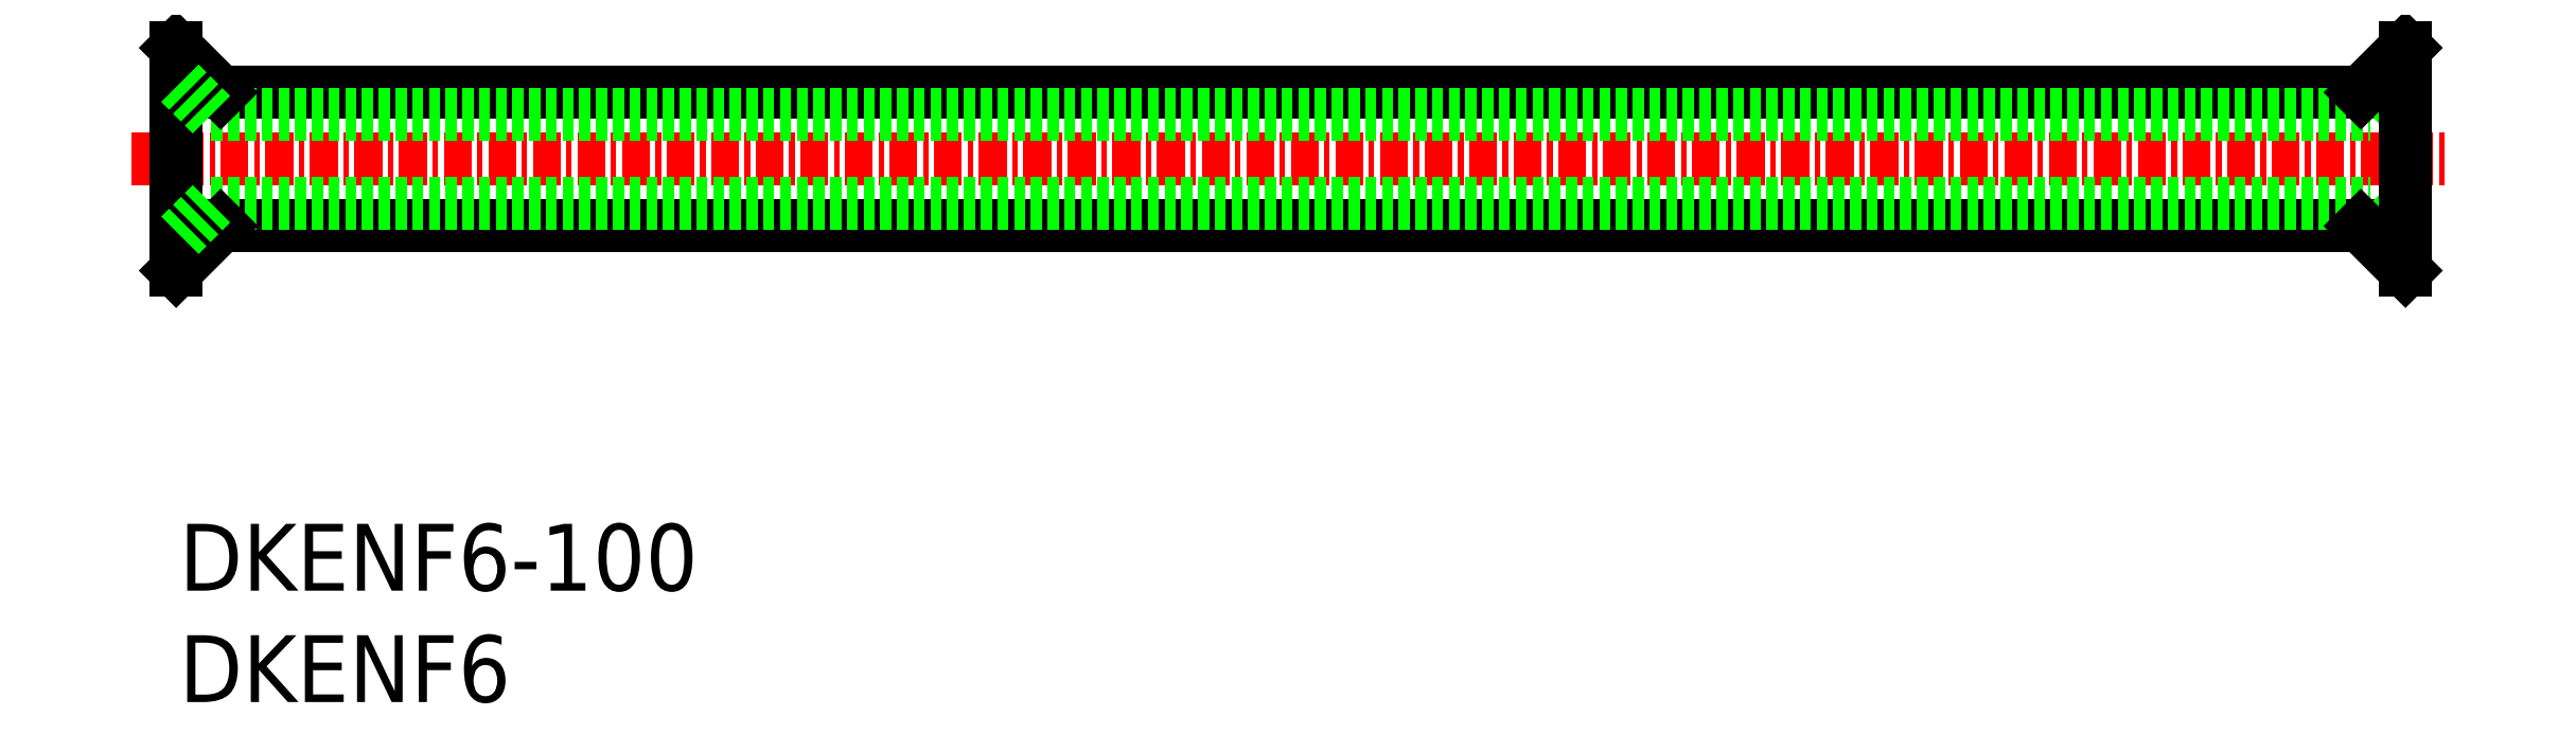
<metadata>
{"format":"dxf","ext":"dxf","renderer":"ezdxf+matplotlib","layout":"modelspace","background":"white","min_lineweight":24,"dpi":150}
</metadata>
<code>
0
SECTION
2
ENTITIES
0
TEXT
8
0
10
98.63
20
80.63
30
0
40
3
1
DKENF6
11
98.63
21
82.13
31
0
73
     2
0
TEXT
8
0
10
98.63
20
85.63
30
0
40
3
1
DKENF6-100
11
98.63
21
87.13
31
0
73
     2
0
LINE
8
CENTER
10
96.5
20
105
30
0
11
200.5
21
105
31
0
0
LINE
8
0
10
98.5
20
110
30
0
11
98.5
21
100
31
0
0
LINE
8
0
10
100.5
20
108
30
0
11
196.5
21
108
31
0
0
LINE
8
0
10
100.5
20
102
30
0
11
196.5
21
102
31
0
0
LINE
8
0
10
100.1
20
107
30
0
11
196.9
21
107
31
0
0
LINE
8
0
10
100.1
20
103
30
0
11
196.9
21
103
31
0
0
LINE
8
0
10
100.5
20
102
30
0
11
98.5
21
100
31
0
0
LINE
8
0
10
100.5
20
108
30
0
11
98.5
21
110
31
0
0
LINE
8
0
10
100.1
20
107
30
0
11
98.5
21
108.6
31
0
0
LINE
8
0
10
100.1
20
103
30
0
11
98.5
21
101.4
31
0
0
LINE
8
0
10
196.9
20
103
30
0
11
198.5
21
101.4
31
0
0
LINE
8
0
10
196.9
20
107
30
0
11
198.5
21
108.6
31
0
0
LINE
8
0
10
196.5
20
108
30
0
11
198.5
21
110
31
0
0
LINE
8
0
10
196.5
20
102
30
0
11
198.5
21
100
31
0
0
LINE
8
0
10
198.5
20
110
30
0
11
198.5
21
100
31
0
0
ENDSEC
0
EOF

</code>
